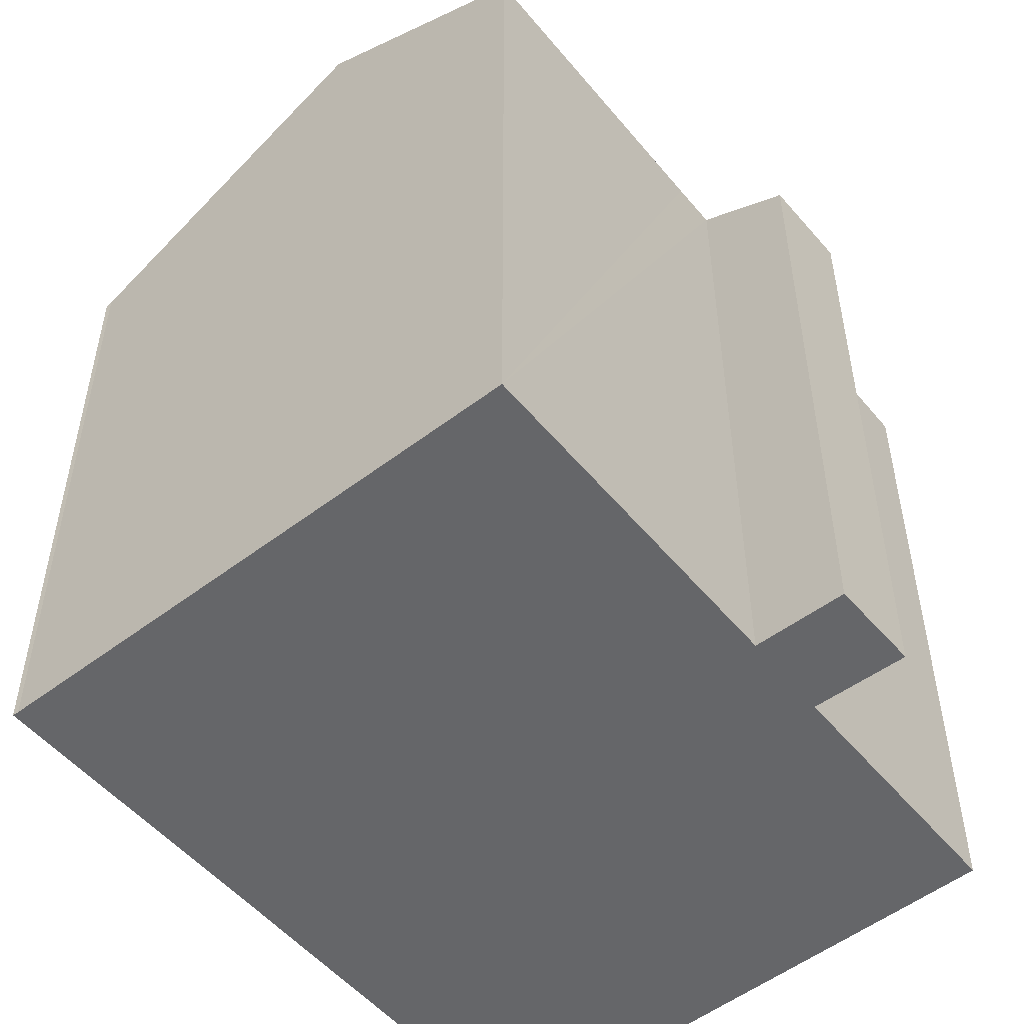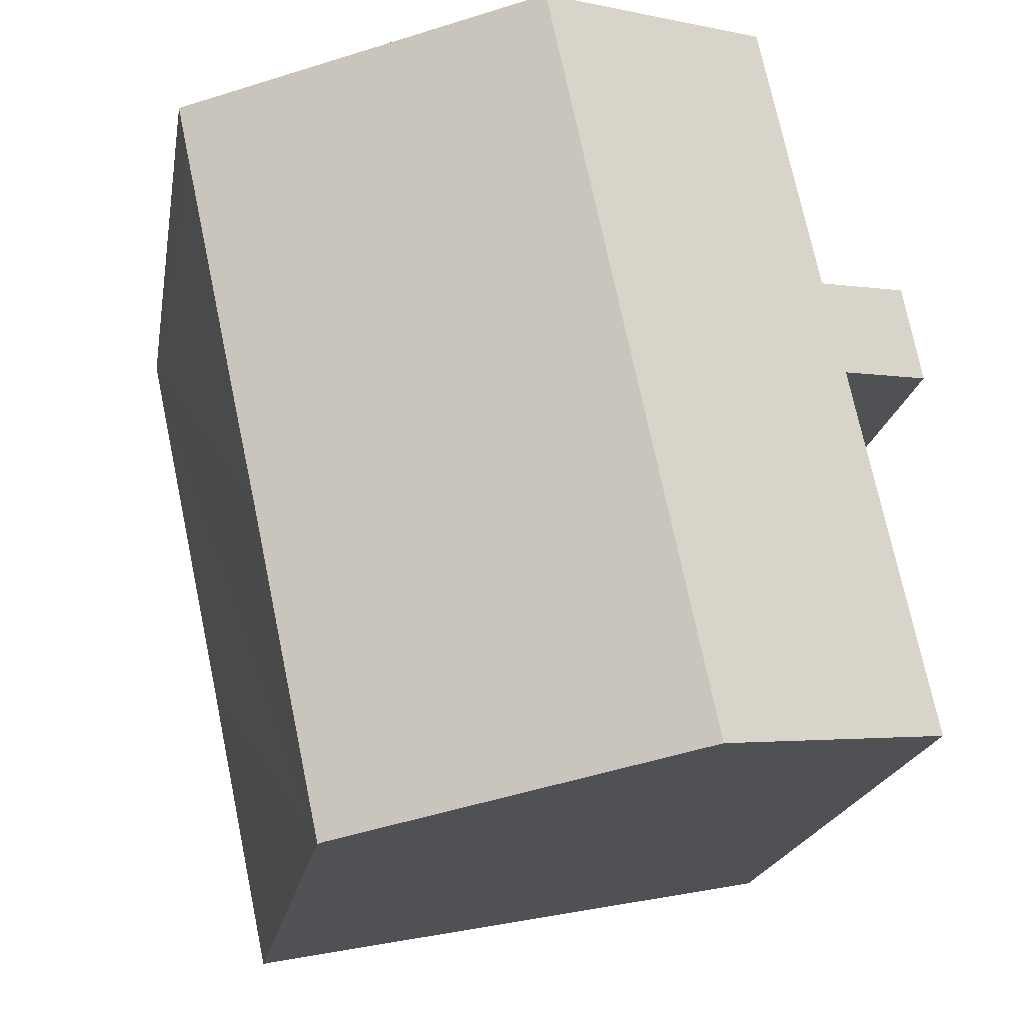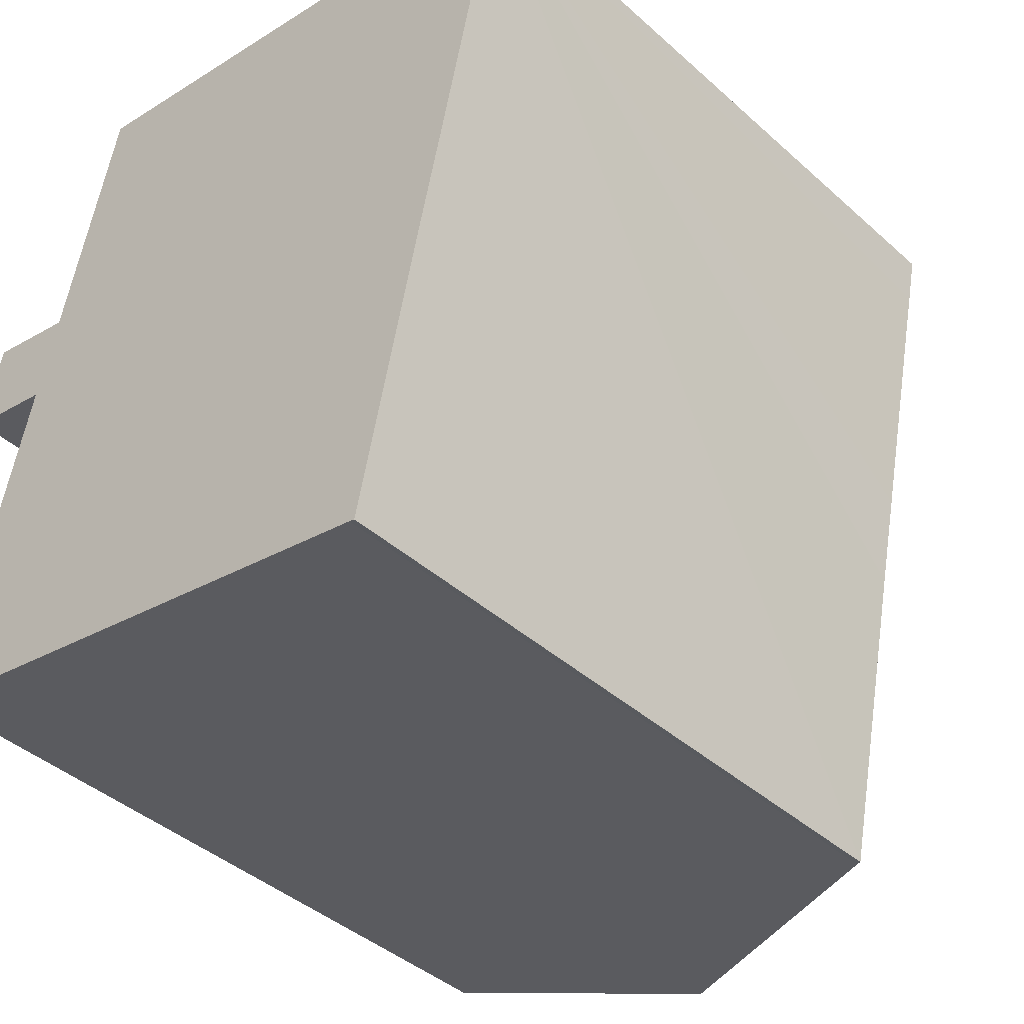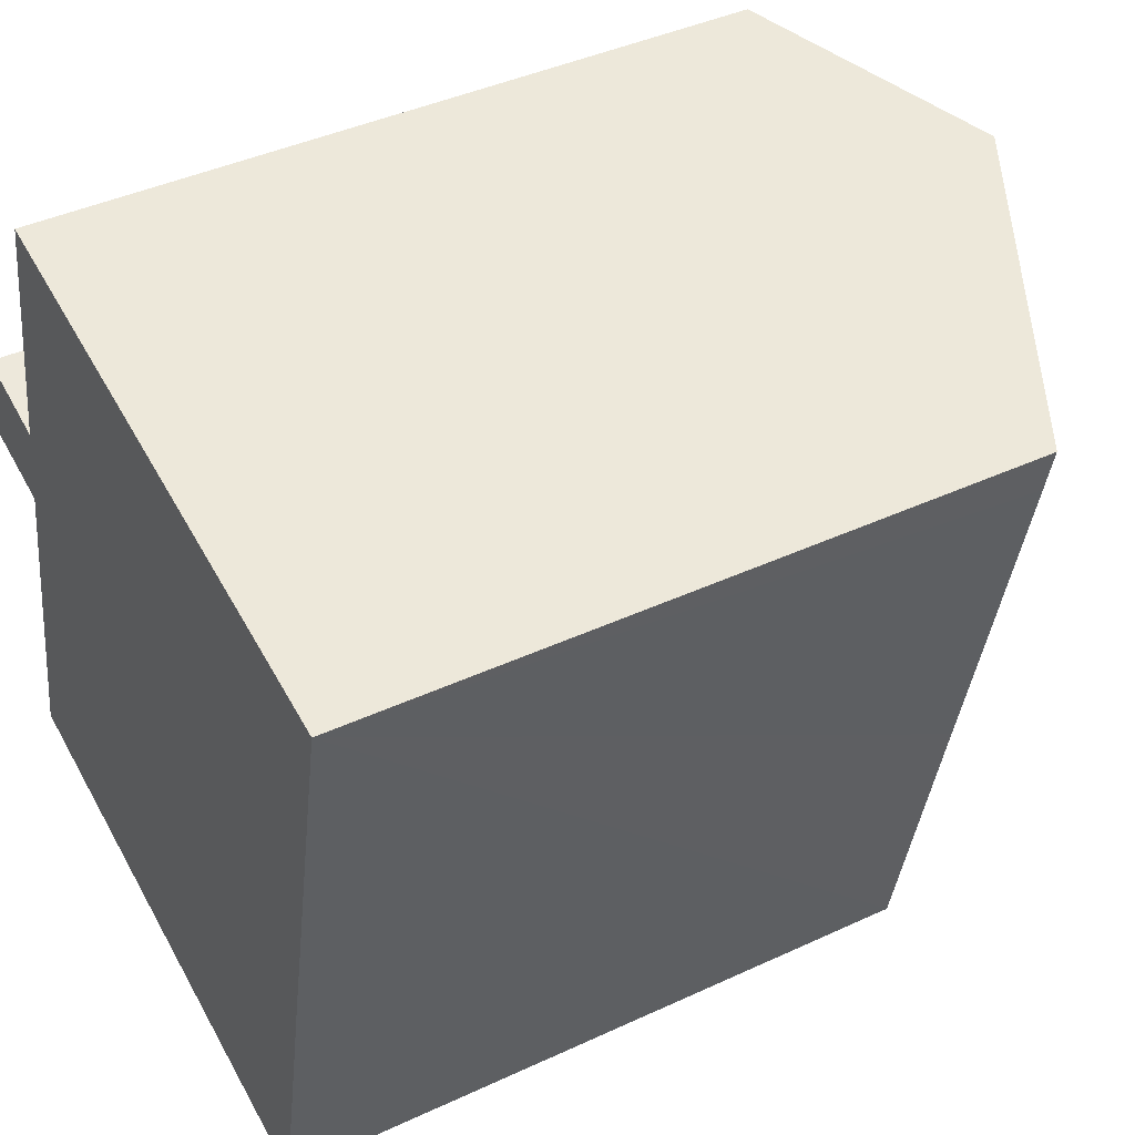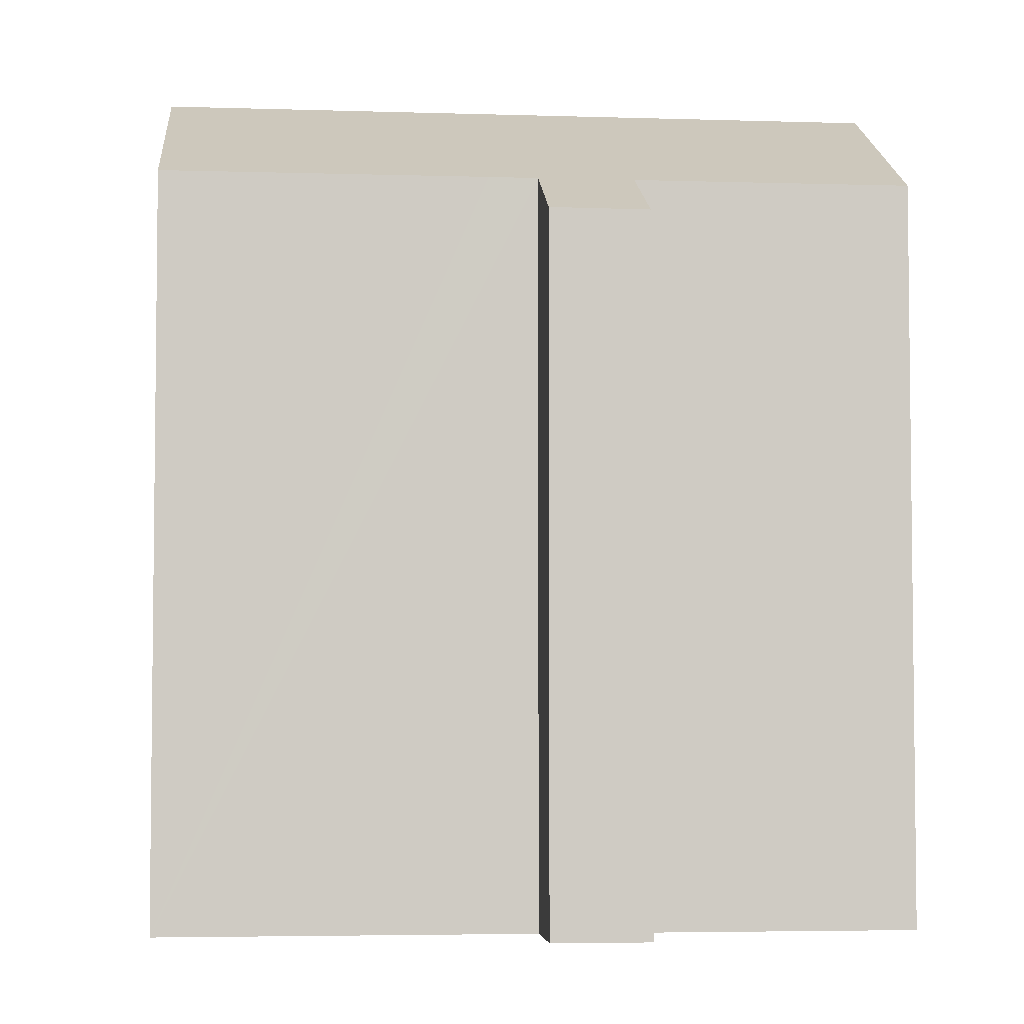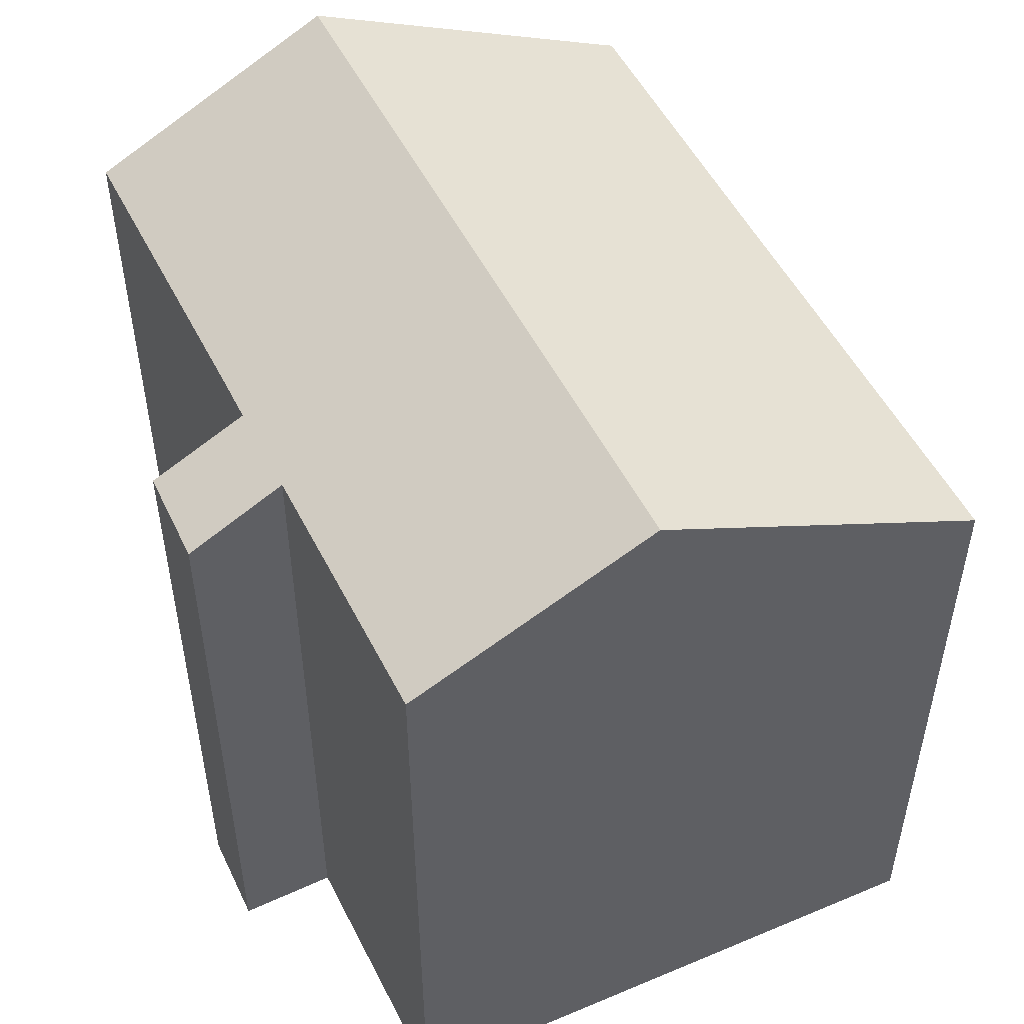
<metadata>
{"format":"obj","ext":"obj","renderer":"f3d","projection":"perspective","resolution":1024,"background":"white","views":[{"elev":-51.9,"azim":-129.5,"up":"+Y"},{"elev":-19.1,"azim":170.7,"up":"+Z"},{"elev":-41.5,"azim":42.9,"up":"+Z"},{"elev":42.1,"azim":60.9,"up":"+Z"},{"elev":-4.4,"azim":-84.0,"up":"+Y"},{"elev":52.0,"azim":-14.2,"up":"+Y"}]}
</metadata>
<code>
v  0.446 16.61 2.308
v  2.312 17.79 -0.462
v  0 16.63 1.018e-15
v  2.07 17.8 -1.616
v  6.271 20.72 -10.34
v  0.422 17.78 -9.216
v  10.01 20.72 7.277
v  2.805 17.8 1.798
v  5.133 18.27 8.161
v  4.212 17.81 8.328
v  14.45 16.61 -11.93
v  14.3 16.68 -11.89
v  16.06 16.62 -4.229
v  17.95 16.61 4.598
v  18.2 16.61 5.791
v  17.74 16.61 3.594
v  16.57 16.61 -1.905
v  4.212 -5.099e-16 8.328
v  10.01 -4.456e-16 7.277
v  18.2 -3.546e-16 5.791
v  5.133 -4.997e-16 8.161
v  2.805 -1.101e-16 1.798
v  0.446 -1.413e-16 2.308
v  16.06 2.59e-16 -4.229
v  14.45 7.303e-16 -11.93
v  17.74 -2.201e-16 3.594
v  17.95 -2.815e-16 4.598
v  16.57 1.166e-16 -1.905
v  14.3 7.28e-16 -11.89
v  0.422 5.643e-16 -9.216
v  6.271 6.333e-16 -10.34
v  2.312 2.829e-17 -0.462
v  0 0 0
v  2.07 9.895e-17 -1.616
g defaultobject
f 1 2 3
f 4 5 6
f 5 4 7
f 7 4 2
f 7 2 8
f 8 2 1
f 7 8 9
f 9 8 10
f 11 12 13
f 14 7 15
f 7 14 5
f 5 14 16
f 5 16 17
f 5 17 13
f 5 13 12
f 9 15 7
f 15 9 10
f 15 10 18
f 15 18 19
f 15 19 20
f 19 18 21
f 1 22 8
f 22 1 23
f 20 14 15
f 14 20 16
f 16 20 17
f 17 20 13
f 13 20 11
f 11 20 24
f 11 24 25
f 24 20 26
f 26 20 27
f 24 26 28
f 11 29 12
f 29 11 25
f 12 6 5
f 6 12 29
f 6 29 30
f 30 29 31
f 32 3 2
f 3 32 33
f 30 4 6
f 4 30 2
f 2 30 32
f 32 30 34
f 33 1 3
f 1 33 23
f 8 18 10
f 18 8 22
f 31 34 30
f 34 31 29
f 34 29 25
f 34 25 24
f 34 24 32
f 32 24 23
f 23 24 22
f 22 24 18
f 18 24 28
f 18 28 26
f 18 26 21
f 21 26 19
f 19 26 20
f 20 26 27
f 23 33 32

</code>
